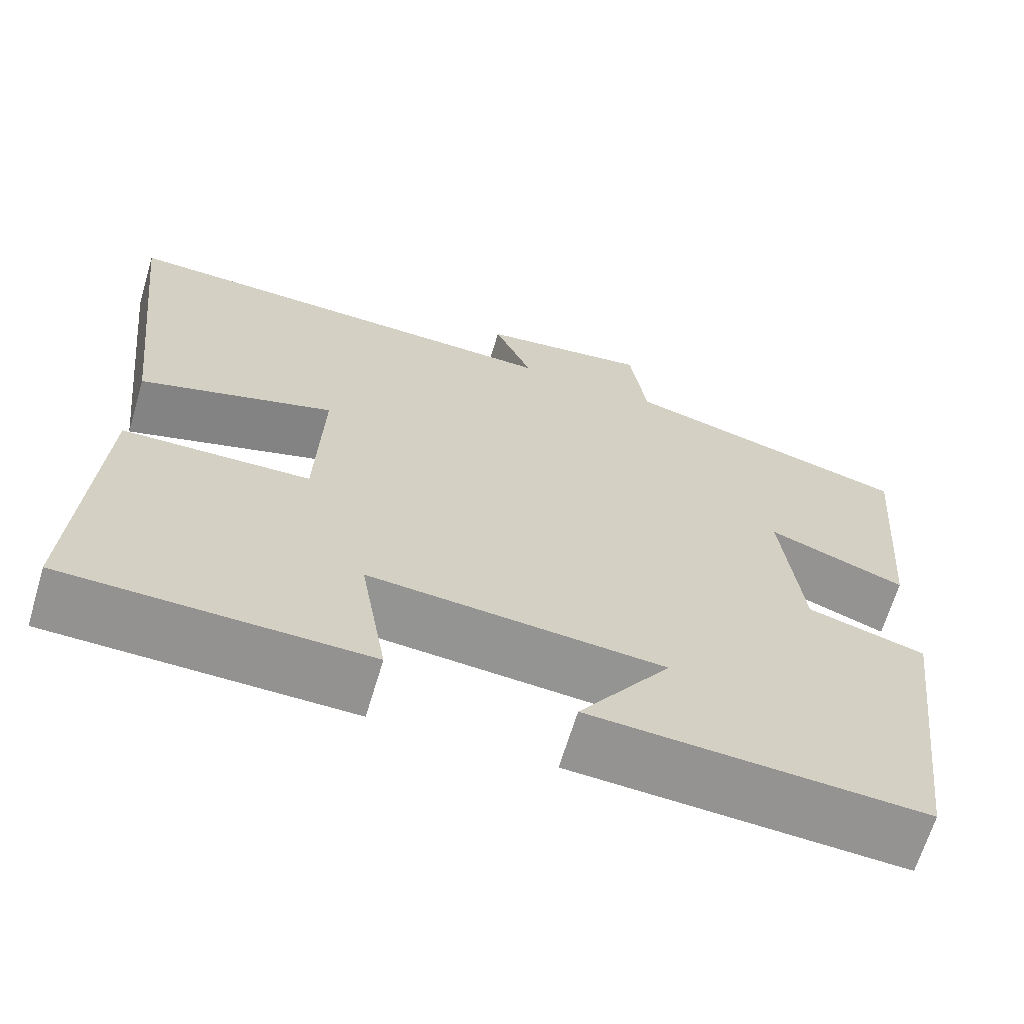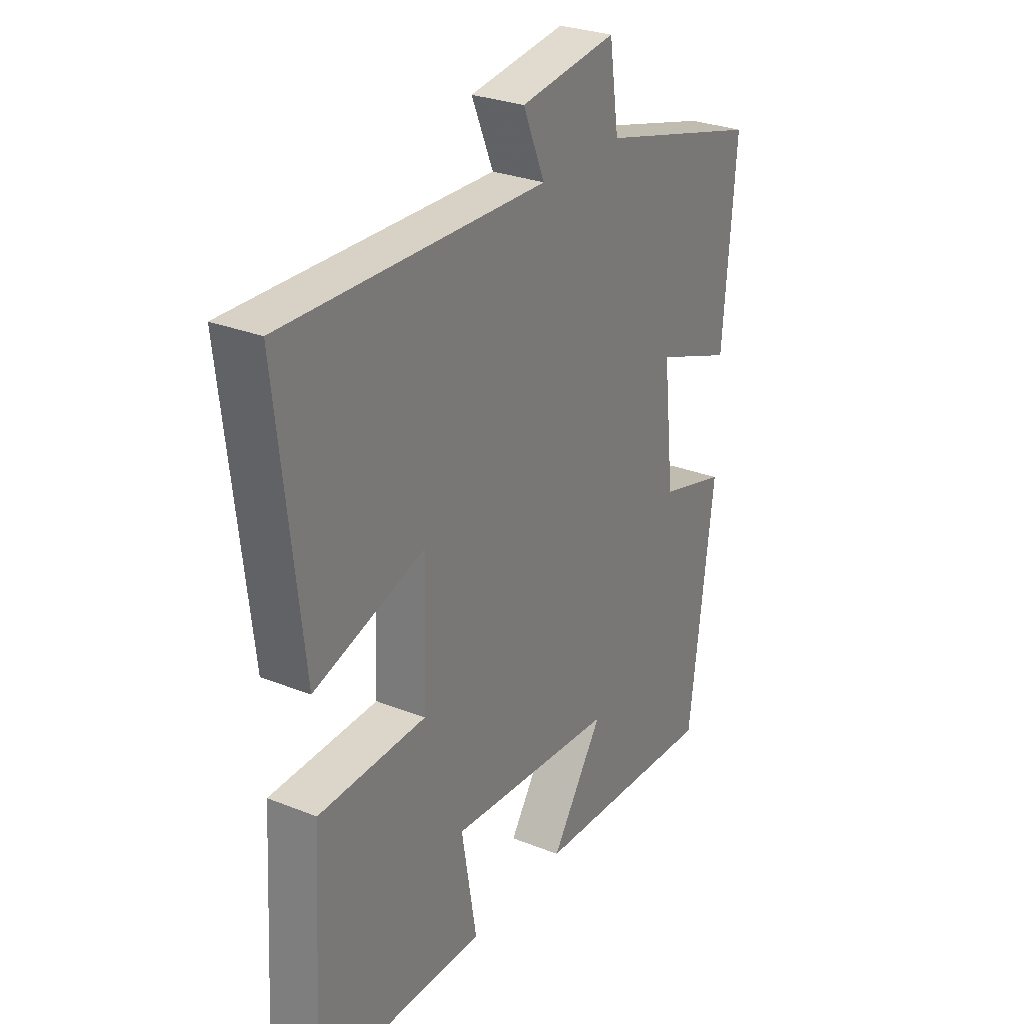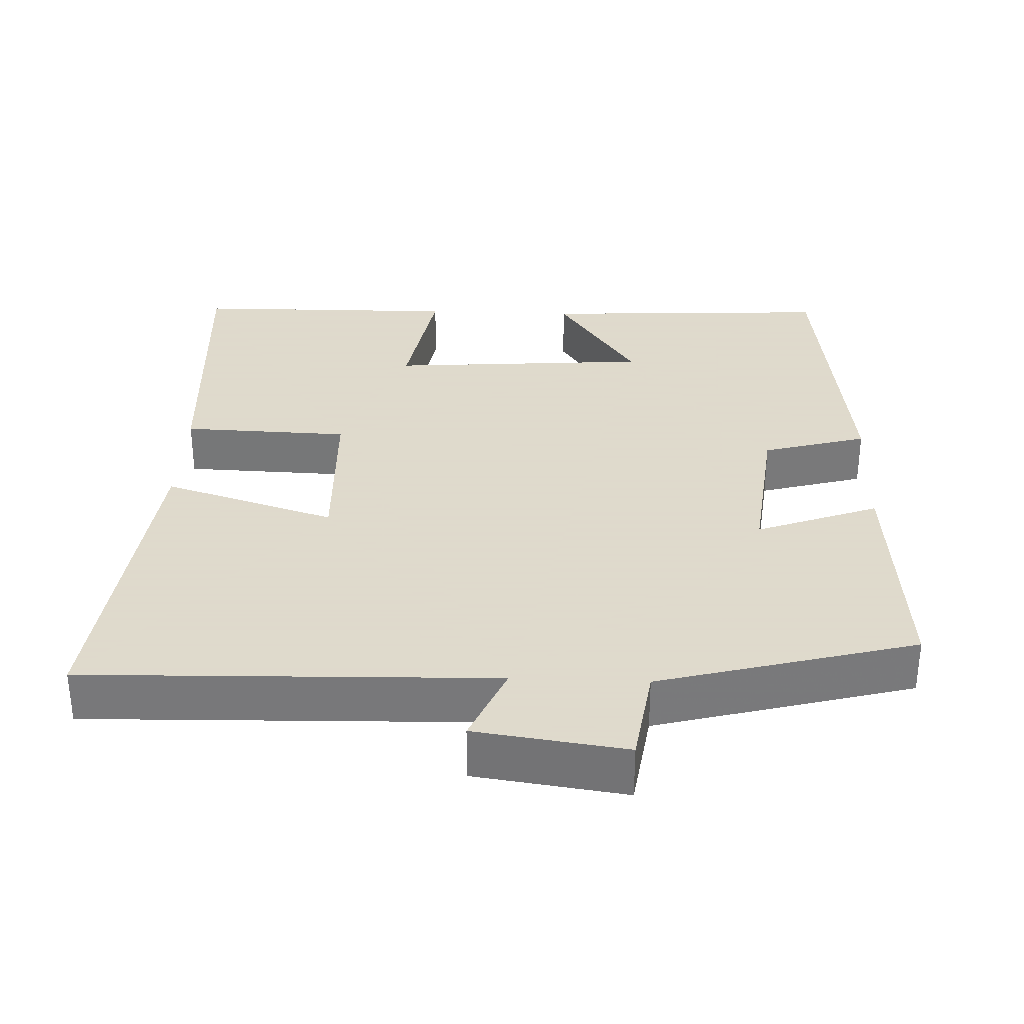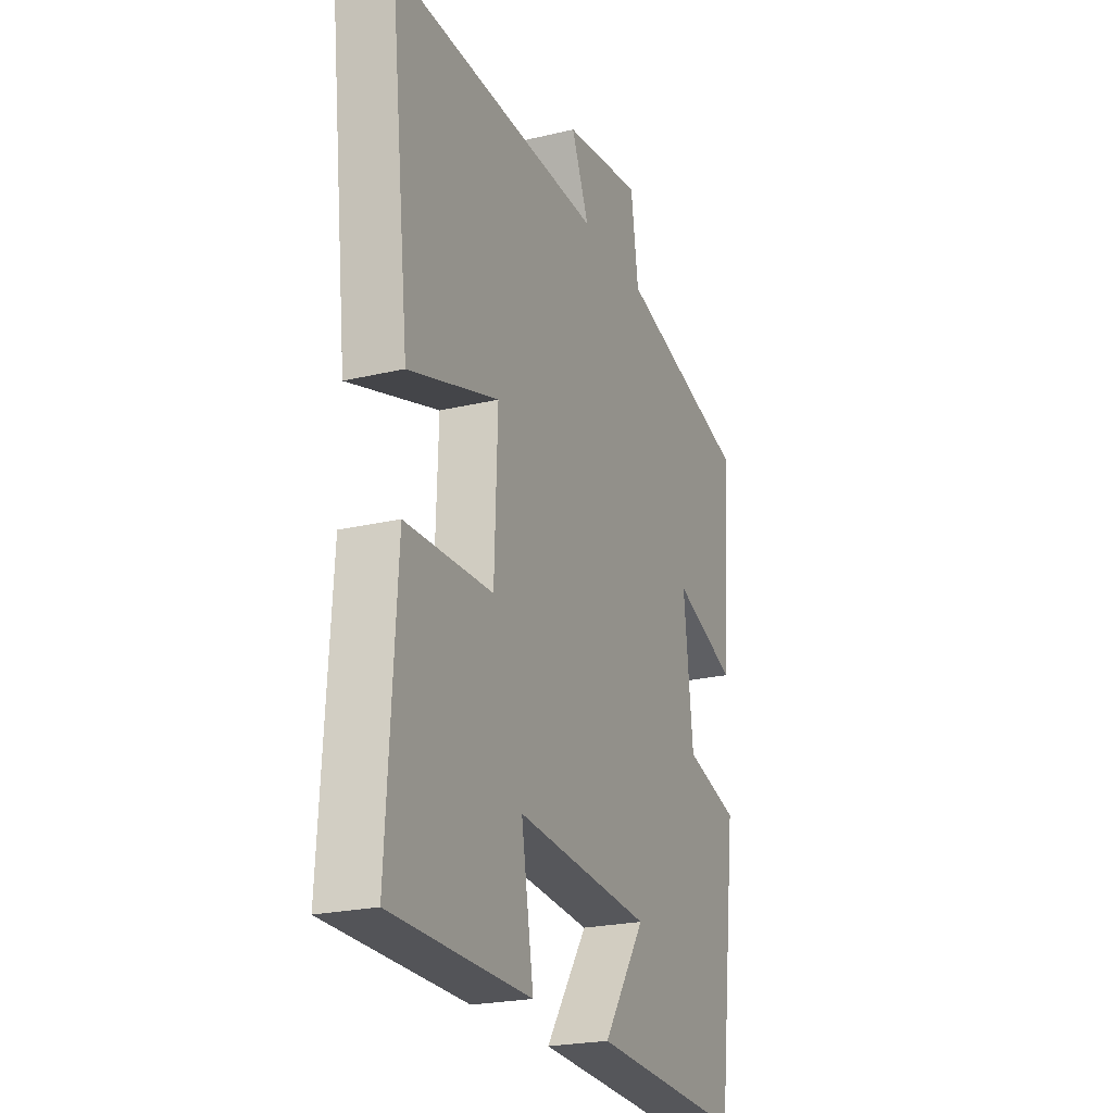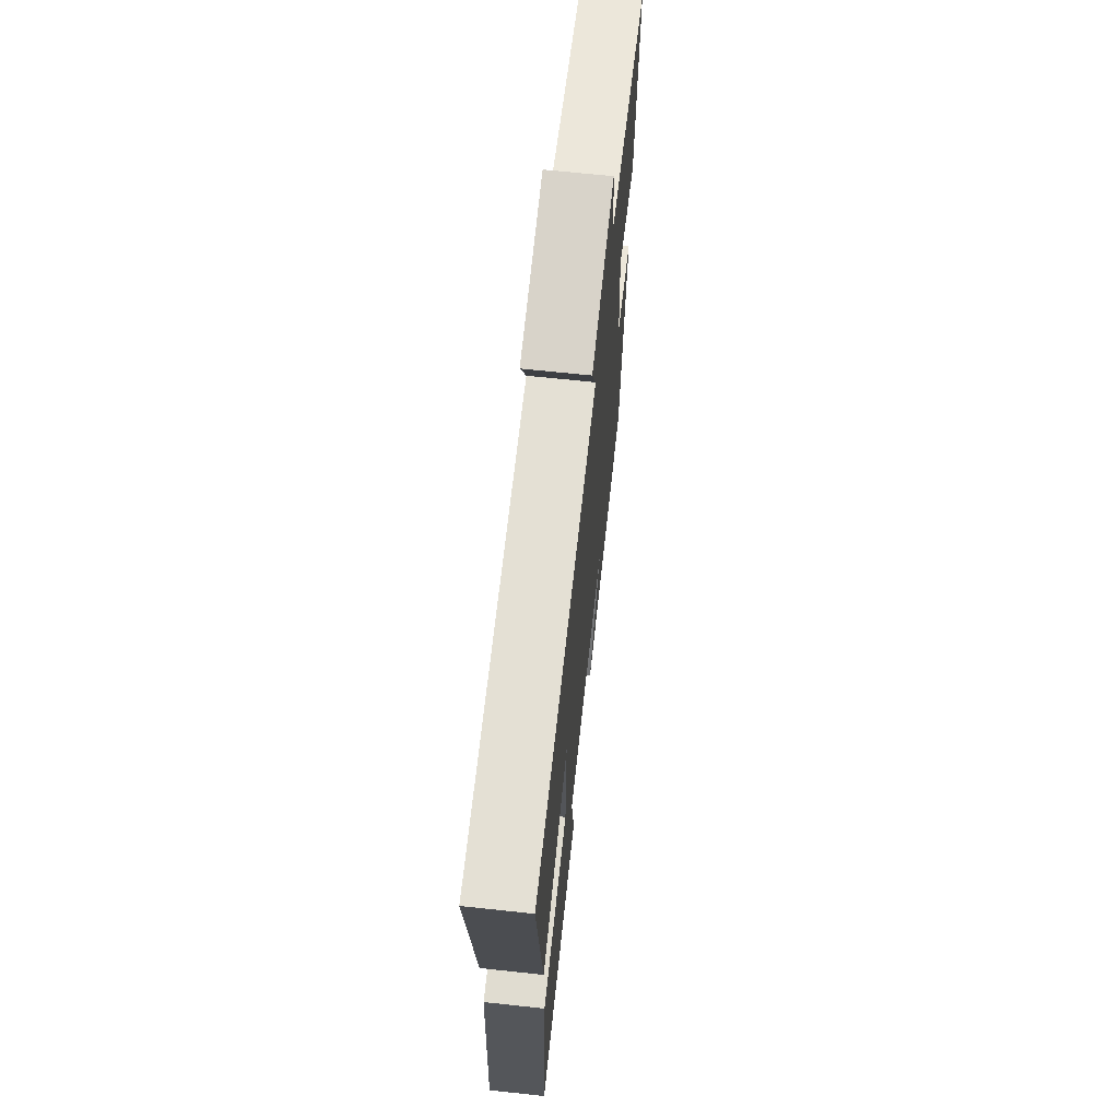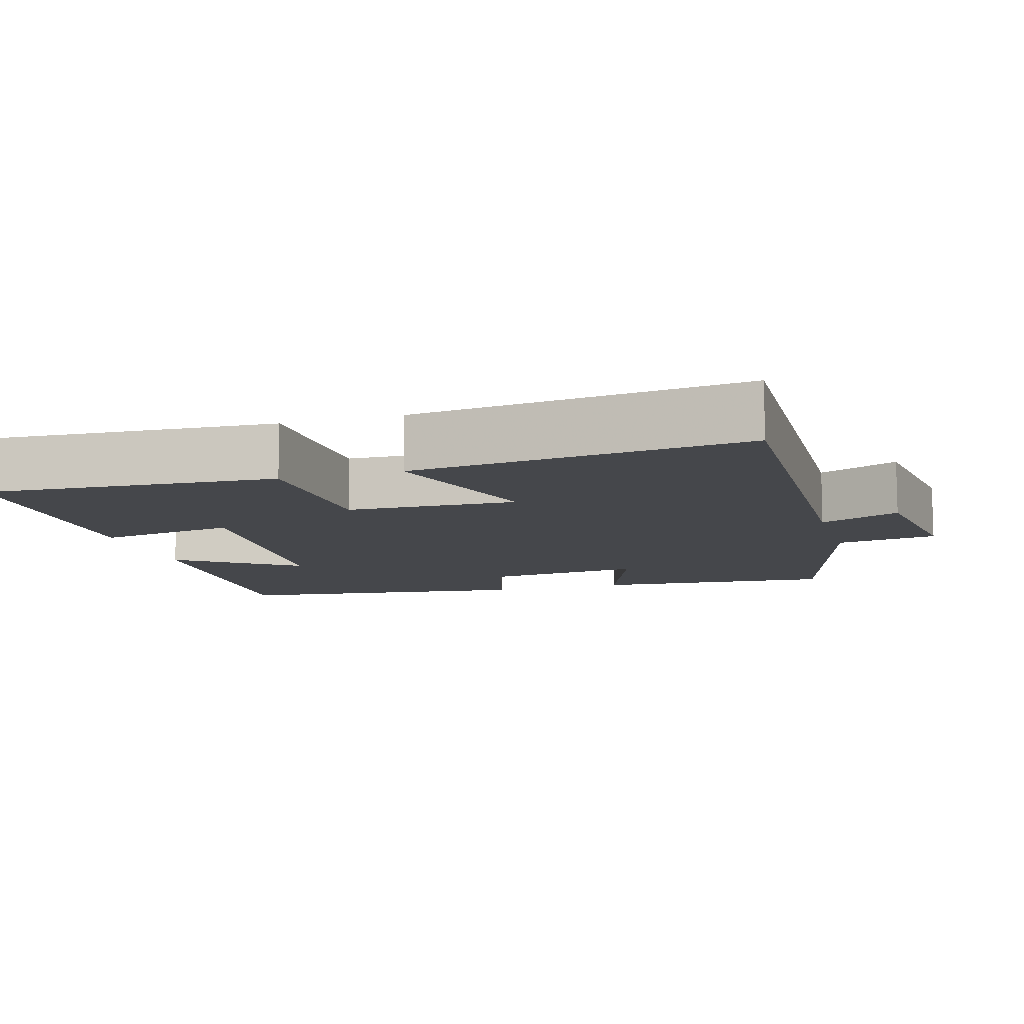
<metadata>
{"format":"obj","ext":"obj","renderer":"f3d","projection":"perspective","resolution":1024,"background":"white","views":[{"elev":-66.3,"azim":-16.7,"up":"+Z"},{"elev":28.4,"azim":-59.0,"up":"+Z"},{"elev":32.4,"azim":2.4,"up":"+Y"},{"elev":-22.9,"azim":-67.9,"up":"+Z"},{"elev":67.7,"azim":-83.9,"up":"+Z"},{"elev":-10.3,"azim":-73.5,"up":"+Y"}]}
</metadata>
<code>
v -0.551 0.07 0.516
v 0.002 0.07 0.5
v -0.044 0.07 0.608
v 0.16 0.07 0.636
v 0.18 0.07 0.5
v 0.527 0.07 0.406
v 0.5 0.07 0.081
v 0.335 0.07 0.143
v 0.359 0.07 -0.073
v 0.5 0.07 -0.113
v 0.448 0.07 -0.522
v 0.05 0.07 -0.5
v 0.16 0.07 -0.339
v -0.194 0.07 -0.311
v -0.162 0.07 -0.5
v -0.524 0.07 -0.495
v -0.5 0.07 -0.1
v -0.274 0.07 -0.093
v -0.266 0.07 0.137
v -0.5 0.07 0.064
v -0.551 0 0.516
v 0.002 0 0.5
v -0.044 0 0.608
v 0.16 0 0.636
v 0.18 0 0.5
v 0.527 0 0.406
v 0.5 0 0.081
v 0.335 0 0.143
v 0.359 0 -0.073
v 0.5 0 -0.113
v 0.448 0 -0.522
v 0.05 0 -0.5
v 0.16 0 -0.339
v -0.194 0 -0.311
v -0.162 0 -0.5
v -0.524 0 -0.495
v -0.5 0 -0.1
v -0.274 0 -0.093
v -0.266 0 0.137
v -0.5 0 0.064
f 19 20 1 2
f 18 19 2
f 16 17 18
f 15 16 18
f 14 15 18
f 13 14 18 2
f 11 12 13
f 10 11 13
f 9 10 13
f 8 9 13 2
f 7 8 2
f 6 7 2
f 5 6 2
f 2 3 4 5
f 22 21 40 39
f 22 39 38
f 38 37 36
f 38 36 35
f 38 35 34
f 22 38 34 33
f 33 32 31
f 33 31 30
f 33 30 29
f 22 33 29 28
f 22 28 27
f 22 27 26
f 22 26 25
f 25 24 23 22
f 1 21 22 2
f 2 22 23 3
f 3 23 24 4
f 4 24 25 5
f 5 25 26 6
f 6 26 27 7
f 7 27 28 8
f 8 28 29 9
f 9 29 30 10
f 10 30 31 11
f 11 31 32 12
f 12 32 33 13
f 13 33 34 14
f 14 34 35 15
f 15 35 36 16
f 16 36 37 17
f 17 37 38 18
f 18 38 39 19
f 19 39 40 20
f 20 40 21 1

</code>
